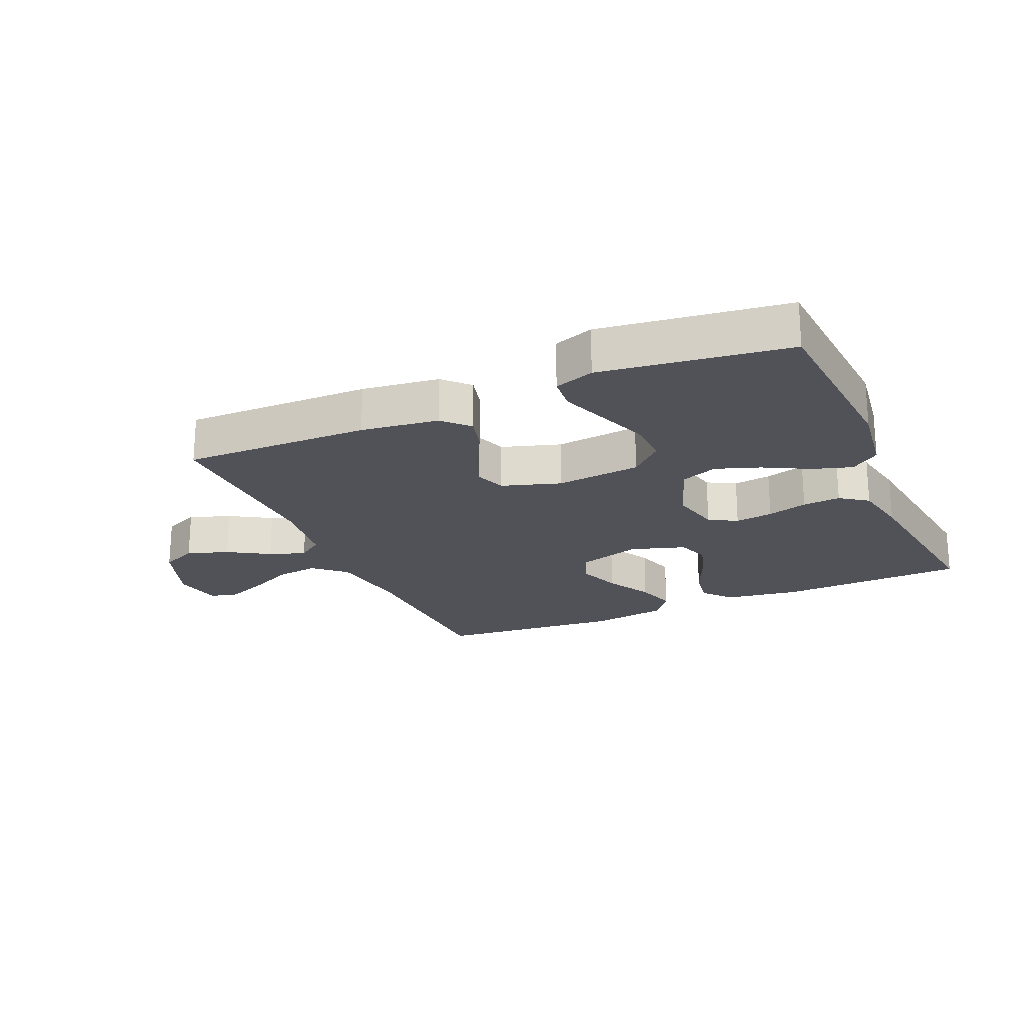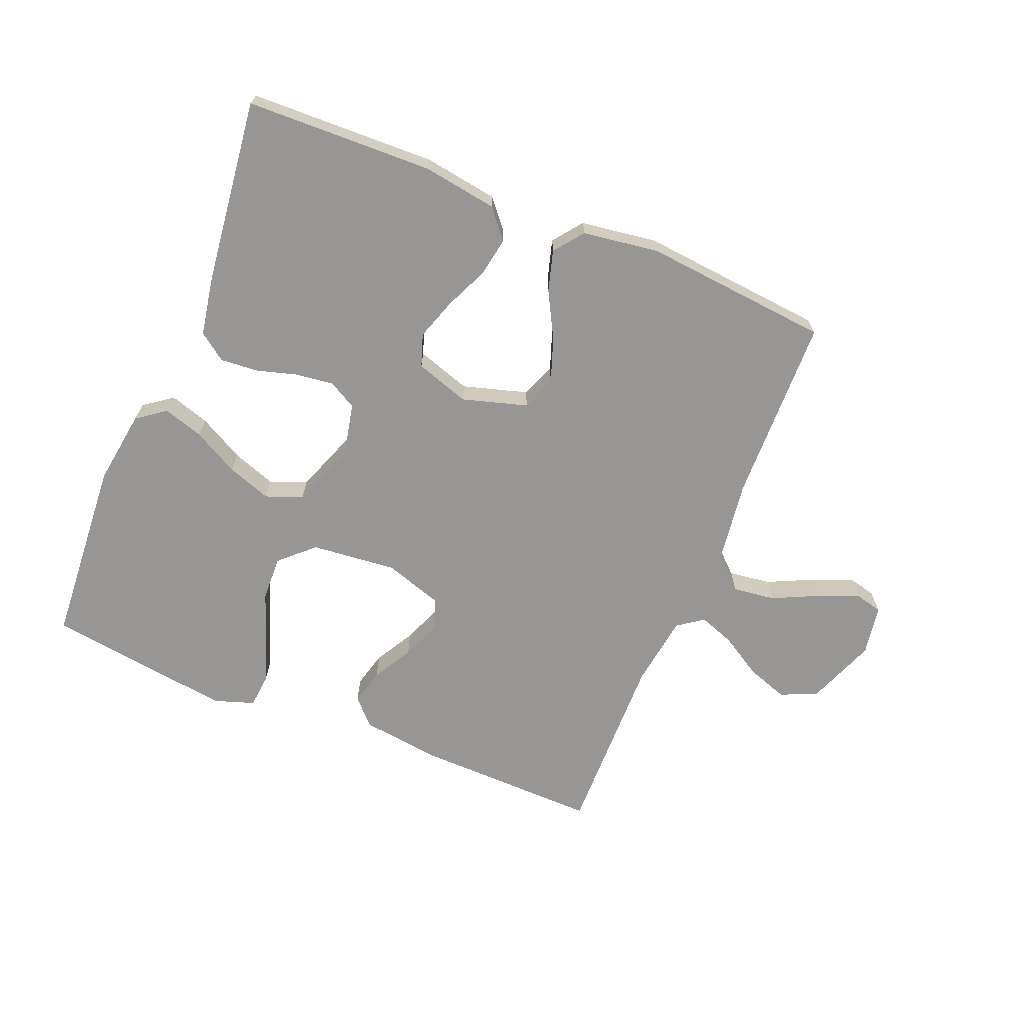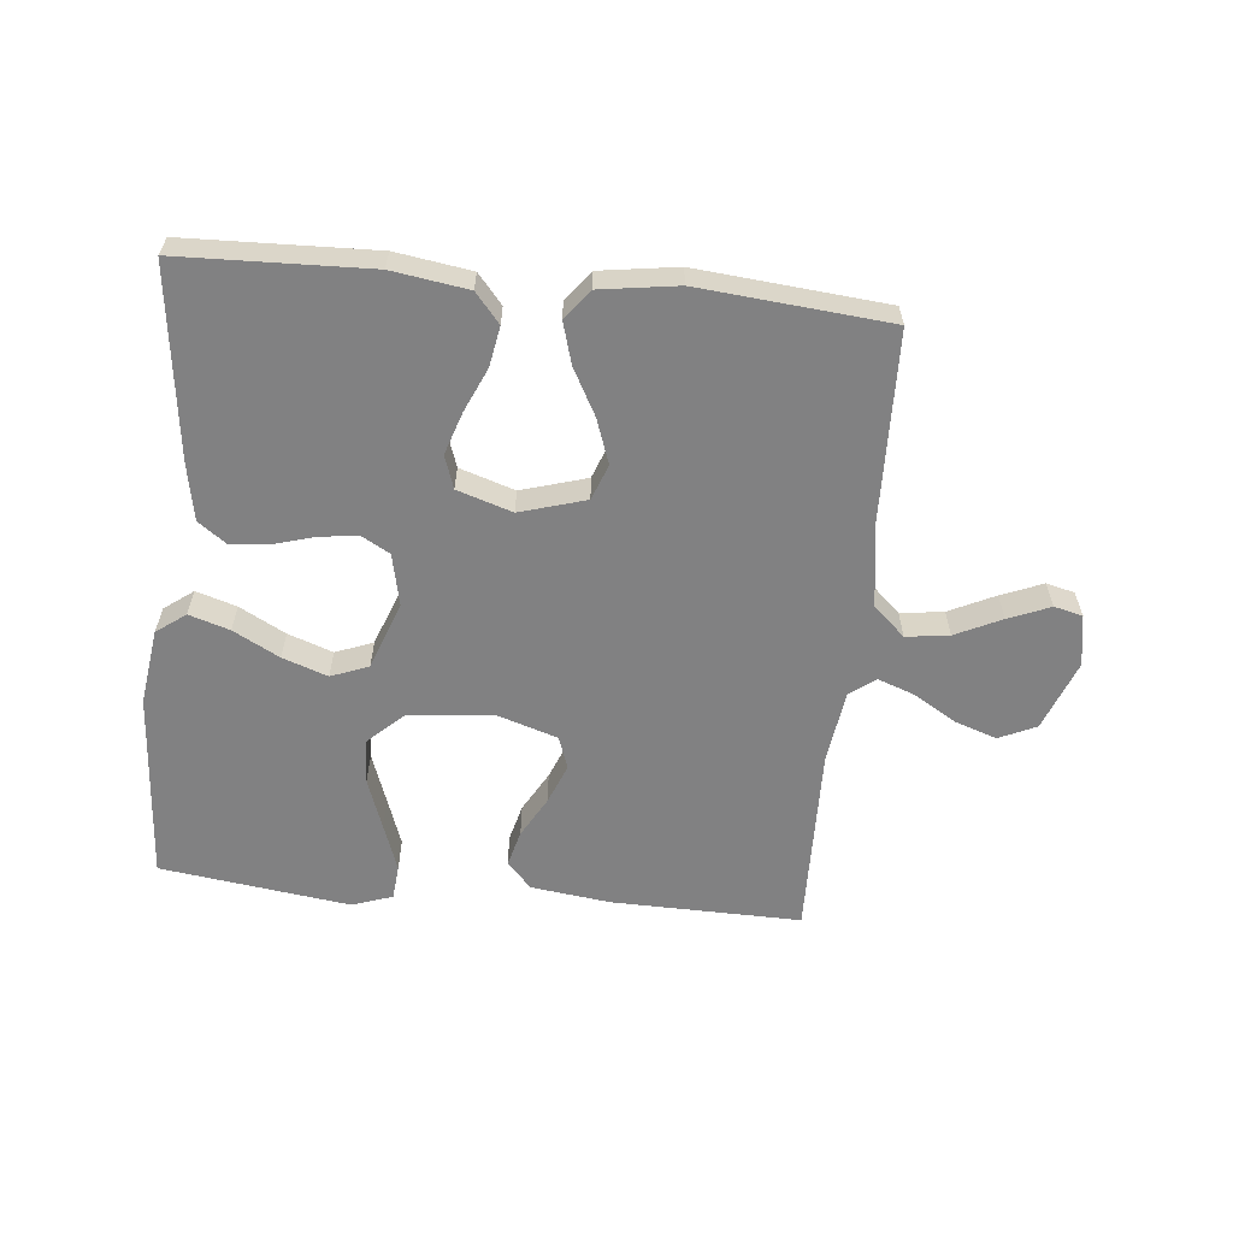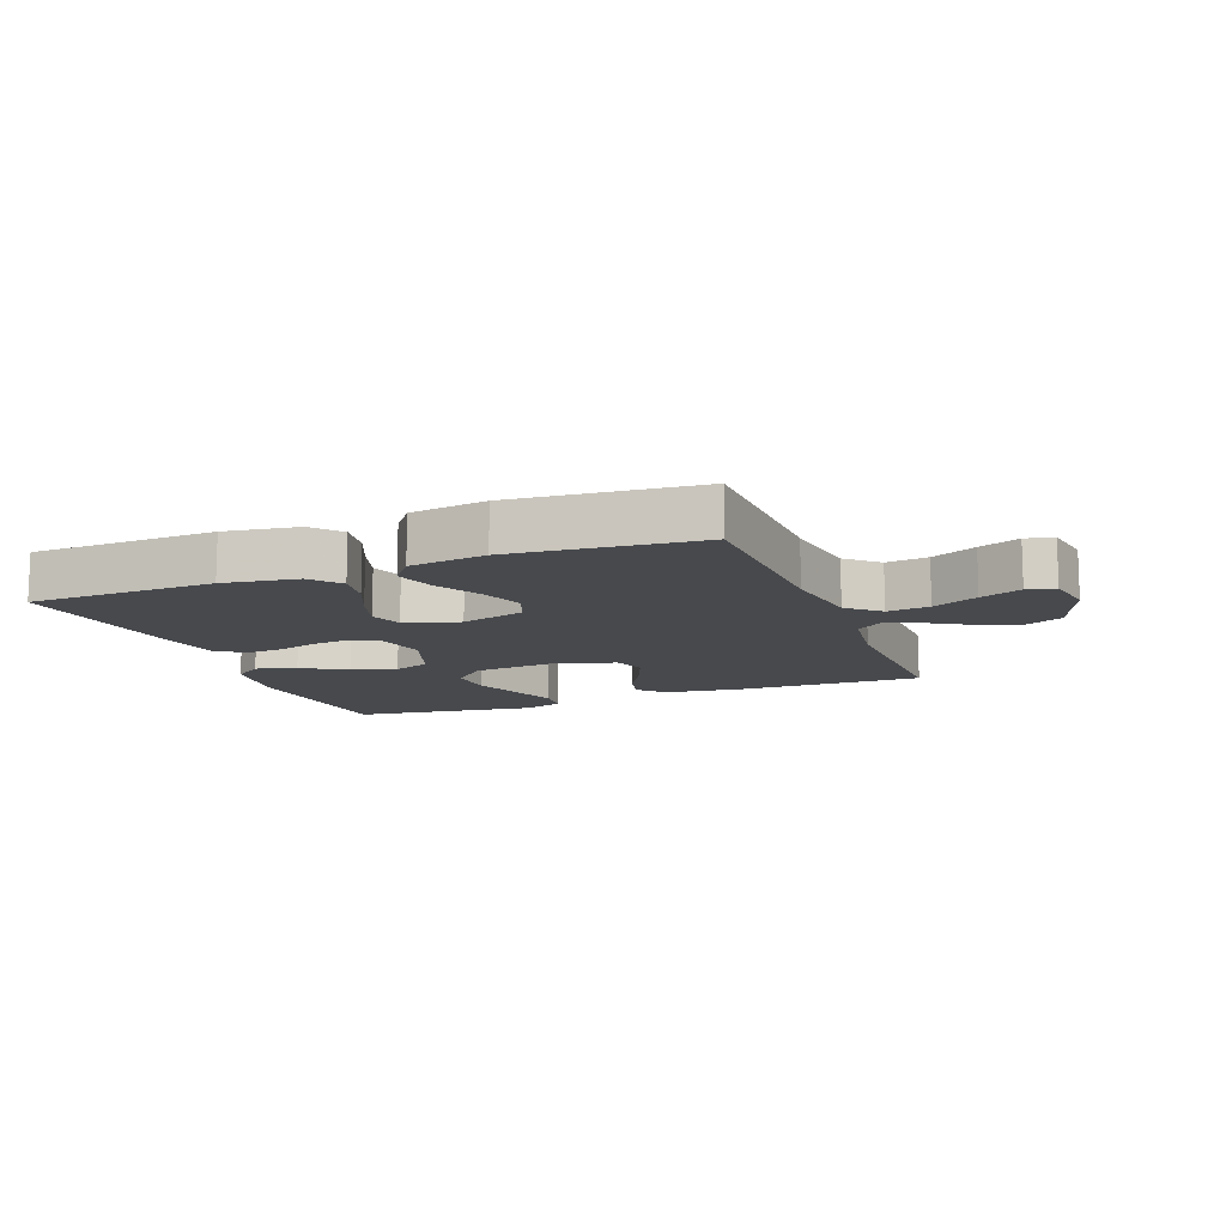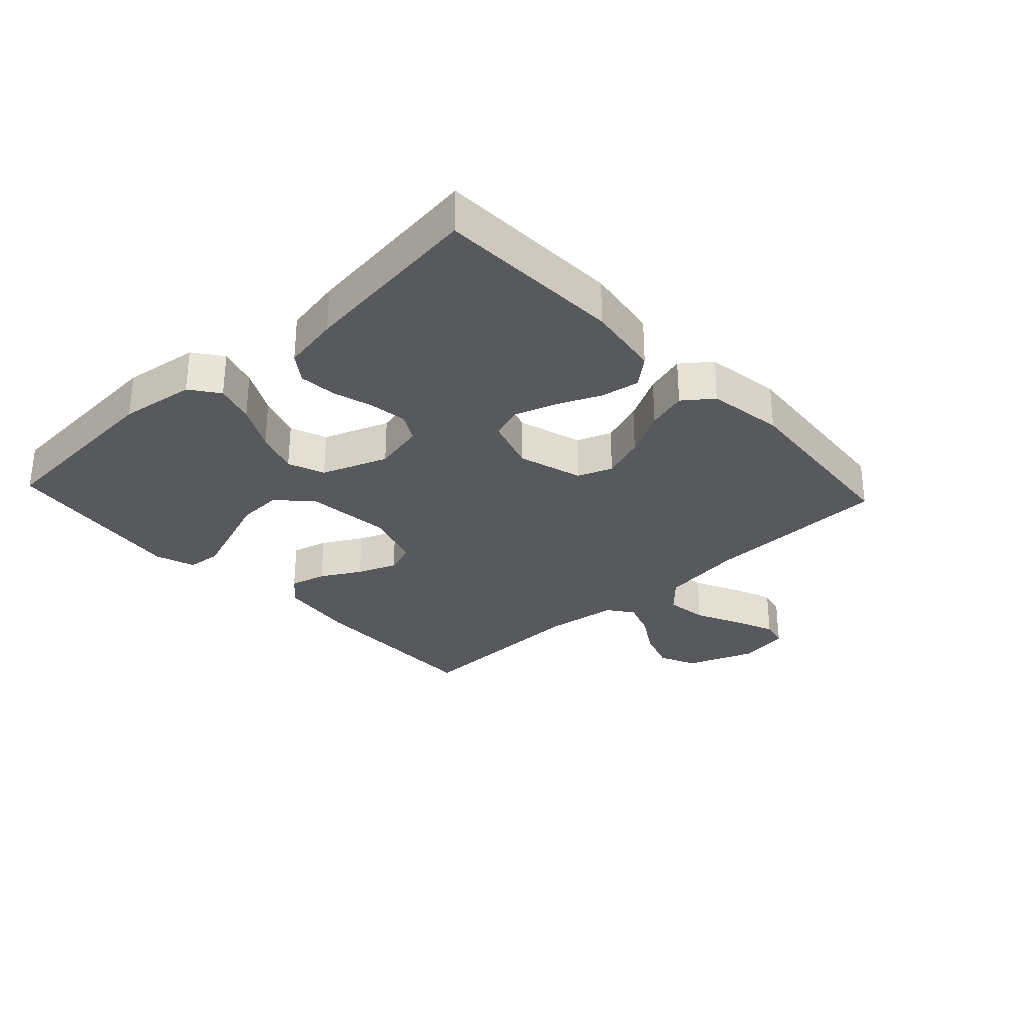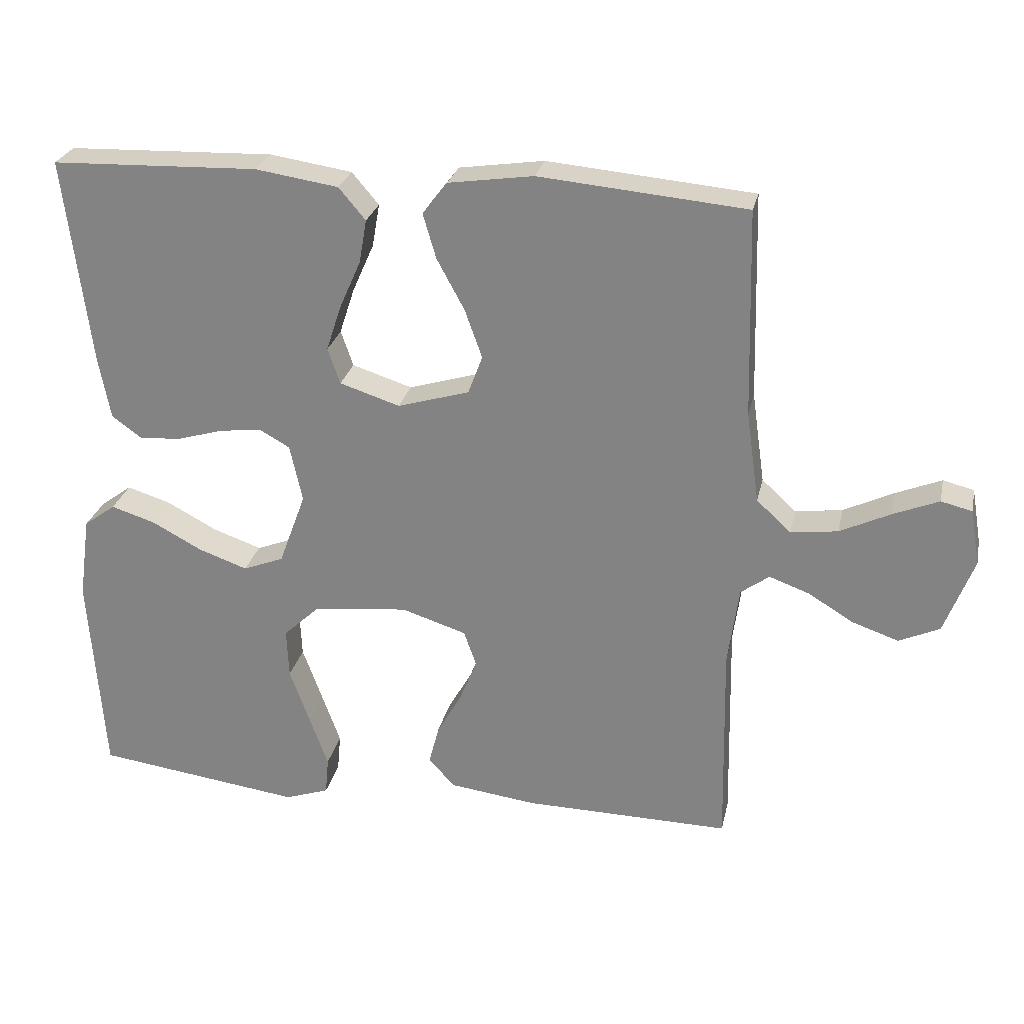
<metadata>
{"format":"obj","ext":"obj","renderer":"f3d","projection":"perspective","resolution":1024,"background":"white","views":[{"elev":-21.6,"azim":-156.2,"up":"+Y"},{"elev":-67.8,"azim":-22.4,"up":"+Y"},{"elev":-60.5,"azim":-5.7,"up":"+Y"},{"elev":-12.0,"azim":21.0,"up":"+Y"},{"elev":-30.2,"azim":-47.1,"up":"+Y"},{"elev":26.4,"azim":12.1,"up":"+Z"}]}
</metadata>
<code>
v -0.5 0.07 -0.5
v -0.521 0.07 -0.2
v -0.504 0.07 -0.079
v -0.458 0.07 -0.045
v -0.394 0.07 -0.065
v -0.321 0.07 -0.104
v -0.25 0.07 -0.129
v -0.191 0.07 -0.106
v -0.152 0.07 0
v -0.17 0.07 0.083
v -0.215 0.07 0.108
v -0.276 0.07 0.1
v -0.341 0.07 0.081
v -0.402 0.07 0.076
v -0.446 0.07 0.108
v -0.463 0.07 0.2
v -0.5 0.07 0.5
v -0.2 0.07 0.51
v -0.08 0.07 0.492
v -0.041 0.07 0.446
v -0.052 0.07 0.383
v -0.083 0.07 0.313
v -0.105 0.07 0.246
v -0.087 0.07 0.194
v 0 0.07 0.166
v 0.104 0.07 0.197
v 0.125 0.07 0.253
v 0.1 0.07 0.323
v 0.06 0.07 0.397
v 0.041 0.07 0.462
v 0.077 0.07 0.509
v 0.2 0.07 0.527
v 0.5 0.07 0.5
v 0.508 0.07 0.2
v 0.527 0.07 0.067
v 0.577 0.07 0.021
v 0.645 0.07 0.03
v 0.718 0.07 0.065
v 0.784 0.07 0.092
v 0.829 0.07 0.081
v 0.843 0.07 0
v 0.801 0.07 -0.111
v 0.742 0.07 -0.138
v 0.675 0.07 -0.115
v 0.609 0.07 -0.075
v 0.551 0.07 -0.054
v 0.51 0.07 -0.084
v 0.494 0.07 -0.2
v 0.5 0.07 -0.5
v 0.2 0.07 -0.495
v 0.075 0.07 -0.479
v 0.036 0.07 -0.438
v 0.051 0.07 -0.38
v 0.087 0.07 -0.316
v 0.112 0.07 -0.253
v 0.094 0.07 -0.202
v 0 0.07 -0.172
v -0.137 0.07 -0.186
v -0.19 0.07 -0.236
v -0.187 0.07 -0.308
v -0.158 0.07 -0.388
v -0.131 0.07 -0.463
v -0.136 0.07 -0.518
v -0.2 0.07 -0.54
v -0.5 0 -0.5
v -0.521 0 -0.2
v -0.504 0 -0.079
v -0.458 0 -0.045
v -0.394 0 -0.065
v -0.321 0 -0.104
v -0.25 0 -0.129
v -0.191 0 -0.106
v -0.152 0 0
v -0.17 0 0.083
v -0.215 0 0.108
v -0.276 0 0.1
v -0.341 0 0.081
v -0.402 0 0.076
v -0.446 0 0.108
v -0.463 0 0.2
v -0.5 0 0.5
v -0.2 0 0.51
v -0.08 0 0.492
v -0.041 0 0.446
v -0.052 0 0.383
v -0.083 0 0.313
v -0.105 0 0.246
v -0.087 0 0.194
v 0 0 0.166
v 0.104 0 0.197
v 0.125 0 0.253
v 0.1 0 0.323
v 0.06 0 0.397
v 0.041 0 0.462
v 0.077 0 0.509
v 0.2 0 0.527
v 0.5 0 0.5
v 0.508 0 0.2
v 0.527 0 0.067
v 0.577 0 0.021
v 0.645 0 0.03
v 0.718 0 0.065
v 0.784 0 0.092
v 0.829 0 0.081
v 0.843 0 0
v 0.801 0 -0.111
v 0.742 0 -0.138
v 0.675 0 -0.115
v 0.609 0 -0.075
v 0.551 0 -0.054
v 0.51 0 -0.084
v 0.494 0 -0.2
v 0.5 0 -0.5
v 0.2 0 -0.495
v 0.075 0 -0.479
v 0.036 0 -0.438
v 0.051 0 -0.38
v 0.087 0 -0.316
v 0.112 0 -0.253
v 0.094 0 -0.202
v 0 0 -0.172
v -0.137 0 -0.186
v -0.19 0 -0.236
v -0.187 0 -0.308
v -0.158 0 -0.388
v -0.131 0 -0.463
v -0.136 0 -0.518
v -0.2 0 -0.54
f 4 5 6
f 3 4 6
f 2 3 6
f 1 2 6
f 64 1 6
f 63 64 6
f 62 63 6
f 61 62 6
f 60 61 6
f 59 60 6 7
f 58 59 7 8
f 57 58 8 9
f 56 57 9 10
f 52 53 54
f 51 52 54
f 50 51 54
f 49 50 54
f 48 49 54
f 47 48 54 55
f 46 47 55 56
f 43 44 45
f 42 43 45
f 41 42 45
f 40 41 45
f 39 40 45
f 38 39 45
f 37 38 45
f 36 37 45 46
f 46 56 10
f 36 46 10
f 35 36 10
f 32 33 34
f 31 32 34
f 30 31 34
f 29 30 34
f 28 29 34
f 27 28 34 35
f 20 21 22
f 19 20 22
f 18 19 22
f 17 18 22
f 16 17 22
f 15 16 22
f 14 15 22
f 13 14 22
f 12 13 22
f 11 12 22 23
f 10 11 23 24
f 26 27 35
f 25 26 35 10
f 10 24 25
f 70 69 68
f 70 68 67
f 70 67 66
f 70 66 65
f 70 65 128
f 70 128 127
f 70 127 126
f 70 126 125
f 70 125 124
f 71 70 124 123
f 72 71 123 122
f 73 72 122 121
f 74 73 121 120
f 118 117 116
f 118 116 115
f 118 115 114
f 118 114 113
f 118 113 112
f 119 118 112 111
f 120 119 111 110
f 109 108 107
f 109 107 106
f 109 106 105
f 109 105 104
f 109 104 103
f 109 103 102
f 109 102 101
f 110 109 101 100
f 74 120 110
f 74 110 100
f 74 100 99
f 98 97 96
f 98 96 95
f 98 95 94
f 98 94 93
f 98 93 92
f 99 98 92 91
f 86 85 84
f 86 84 83
f 86 83 82
f 86 82 81
f 86 81 80
f 86 80 79
f 86 79 78
f 86 78 77
f 86 77 76
f 87 86 76 75
f 88 87 75 74
f 99 91 90
f 74 99 90 89
f 89 88 74
f 1 65 66 2
f 2 66 67 3
f 3 67 68 4
f 4 68 69 5
f 5 69 70 6
f 6 70 71 7
f 7 71 72 8
f 8 72 73 9
f 9 73 74 10
f 10 74 75 11
f 11 75 76 12
f 12 76 77 13
f 13 77 78 14
f 14 78 79 15
f 15 79 80 16
f 16 80 81 17
f 17 81 82 18
f 18 82 83 19
f 19 83 84 20
f 20 84 85 21
f 21 85 86 22
f 22 86 87 23
f 23 87 88 24
f 24 88 89 25
f 25 89 90 26
f 26 90 91 27
f 27 91 92 28
f 28 92 93 29
f 29 93 94 30
f 30 94 95 31
f 31 95 96 32
f 32 96 97 33
f 33 97 98 34
f 34 98 99 35
f 35 99 100 36
f 36 100 101 37
f 37 101 102 38
f 38 102 103 39
f 39 103 104 40
f 40 104 105 41
f 41 105 106 42
f 42 106 107 43
f 43 107 108 44
f 44 108 109 45
f 45 109 110 46
f 46 110 111 47
f 47 111 112 48
f 48 112 113 49
f 49 113 114 50
f 50 114 115 51
f 51 115 116 52
f 52 116 117 53
f 53 117 118 54
f 54 118 119 55
f 55 119 120 56
f 56 120 121 57
f 57 121 122 58
f 58 122 123 59
f 59 123 124 60
f 60 124 125 61
f 61 125 126 62
f 62 126 127 63
f 63 127 128 64
f 64 128 65 1

</code>
